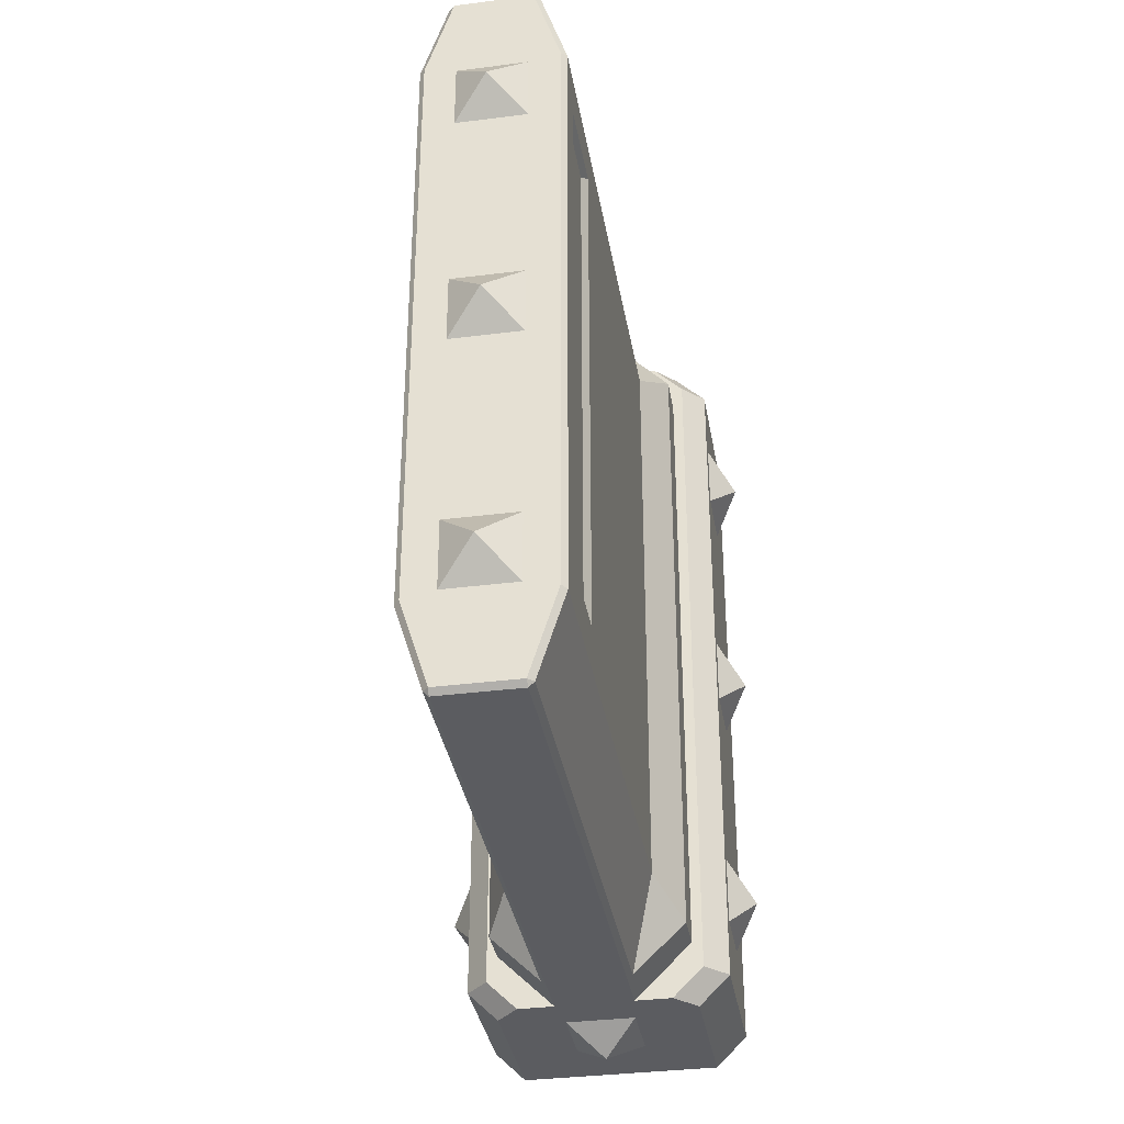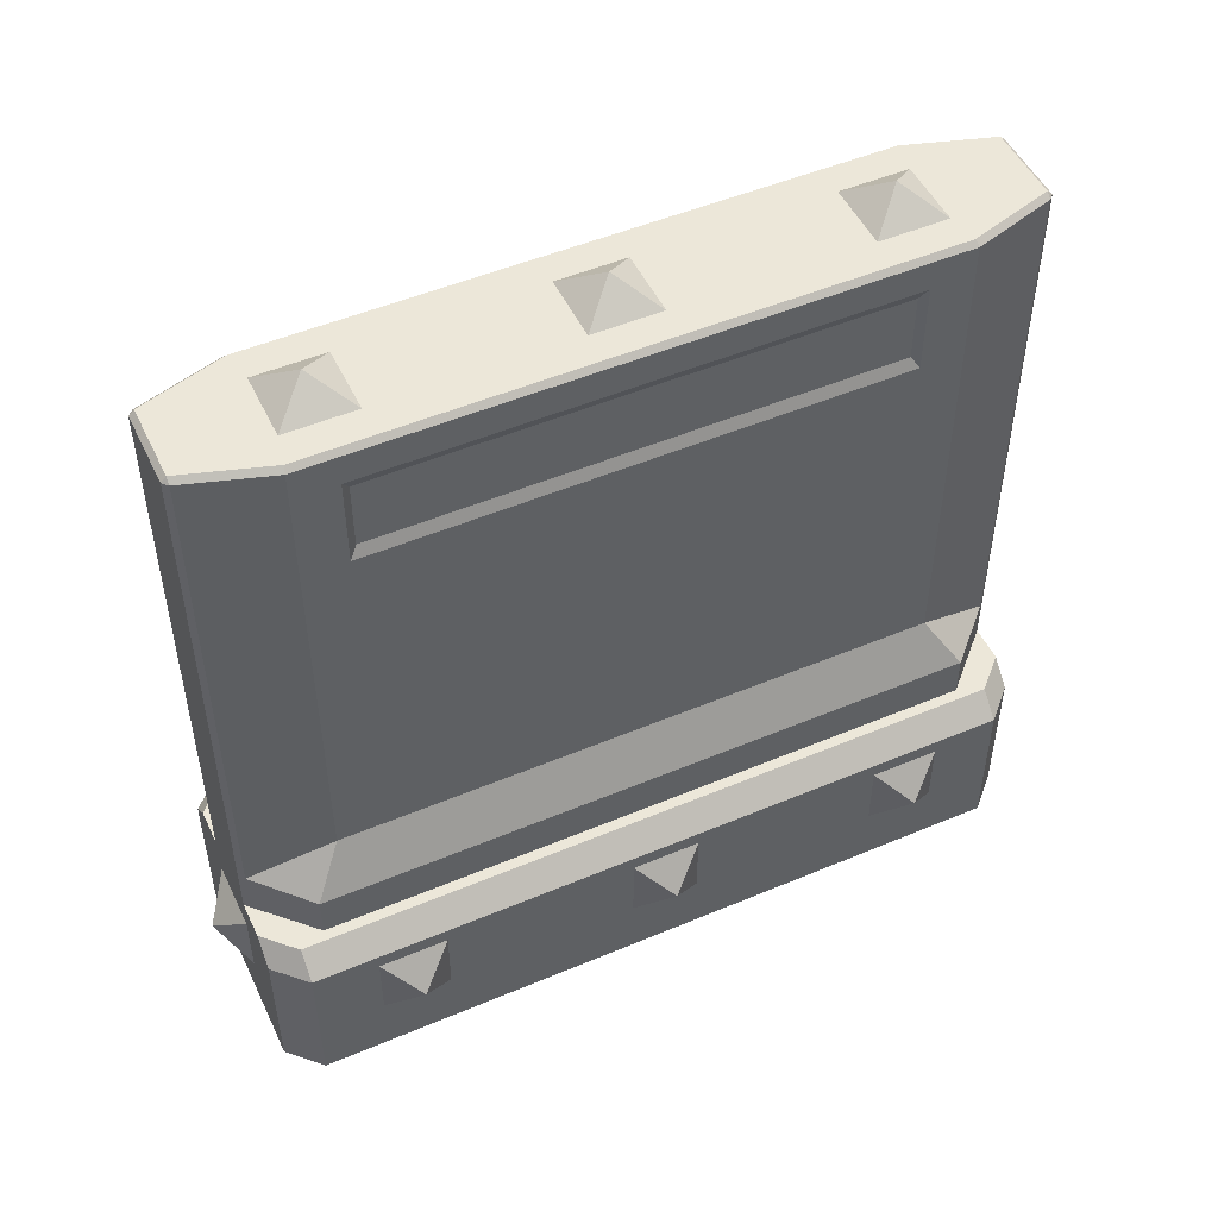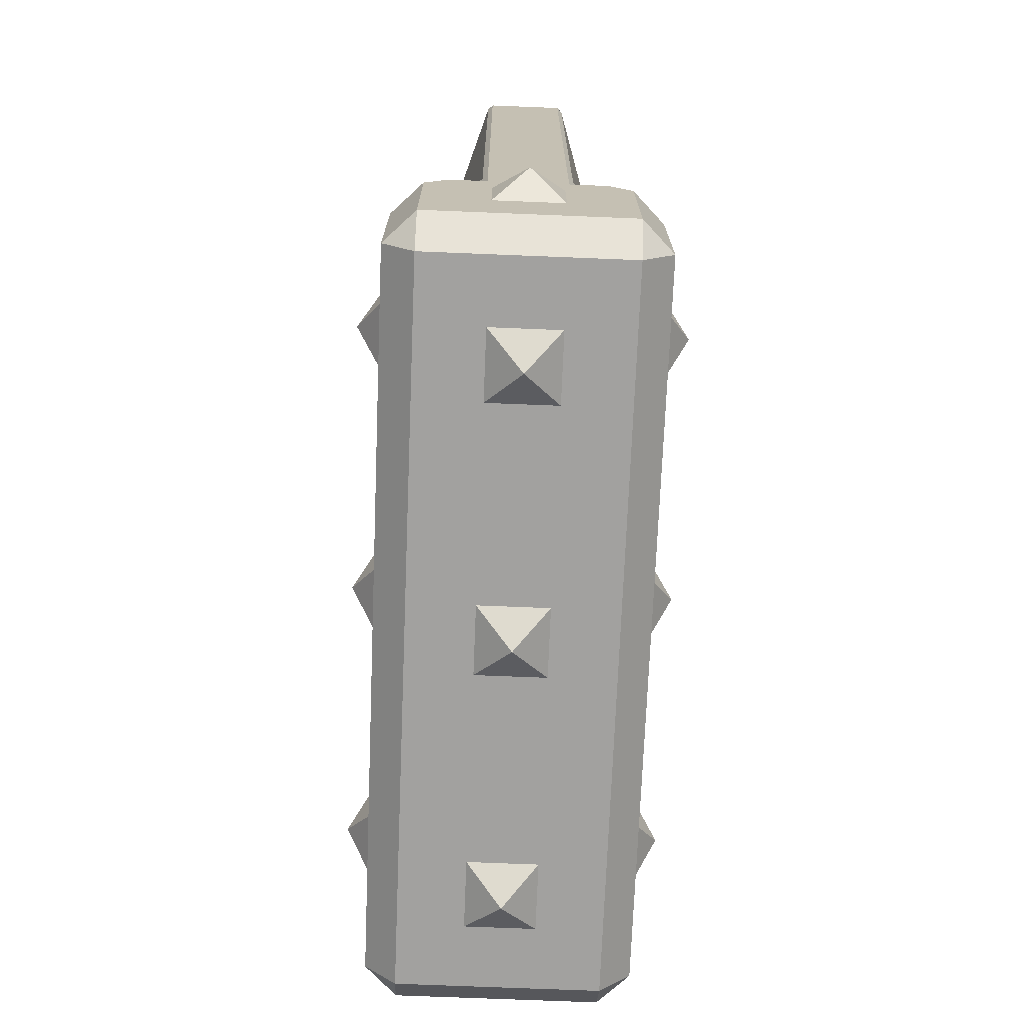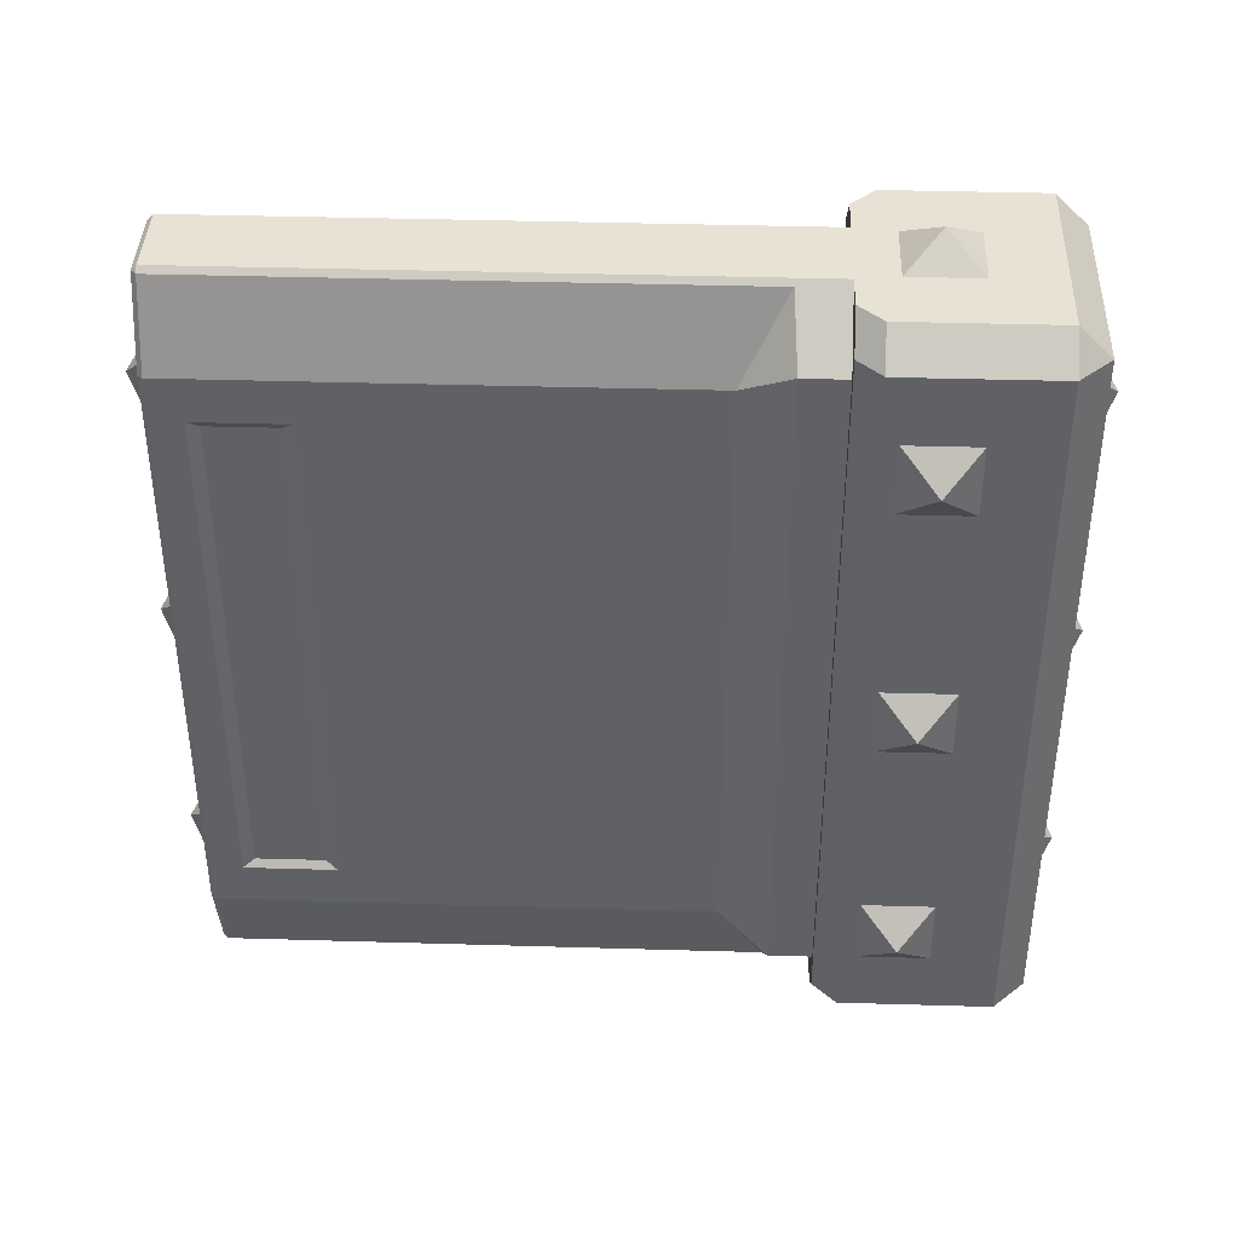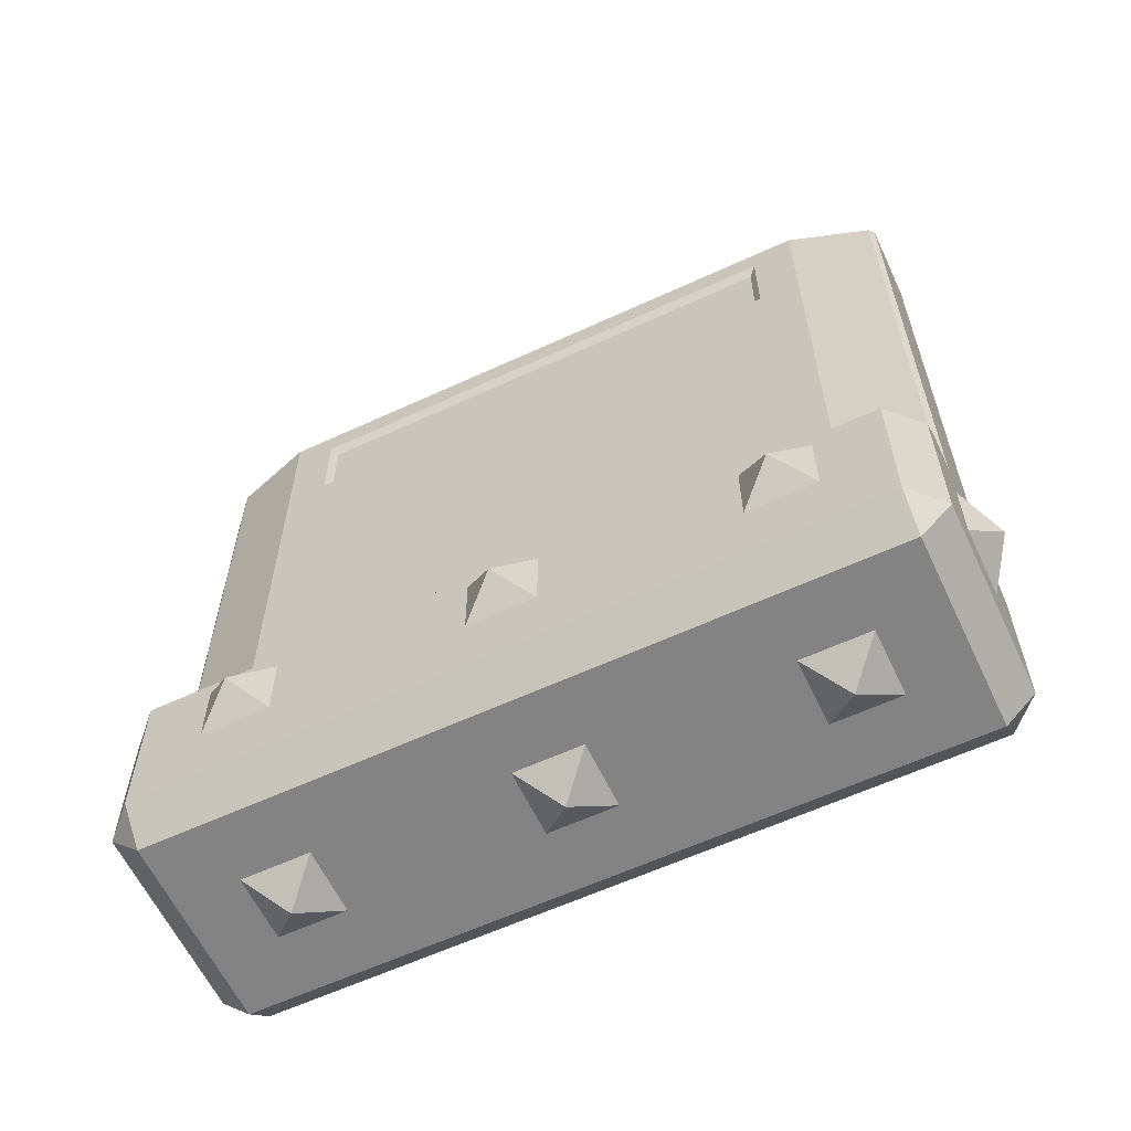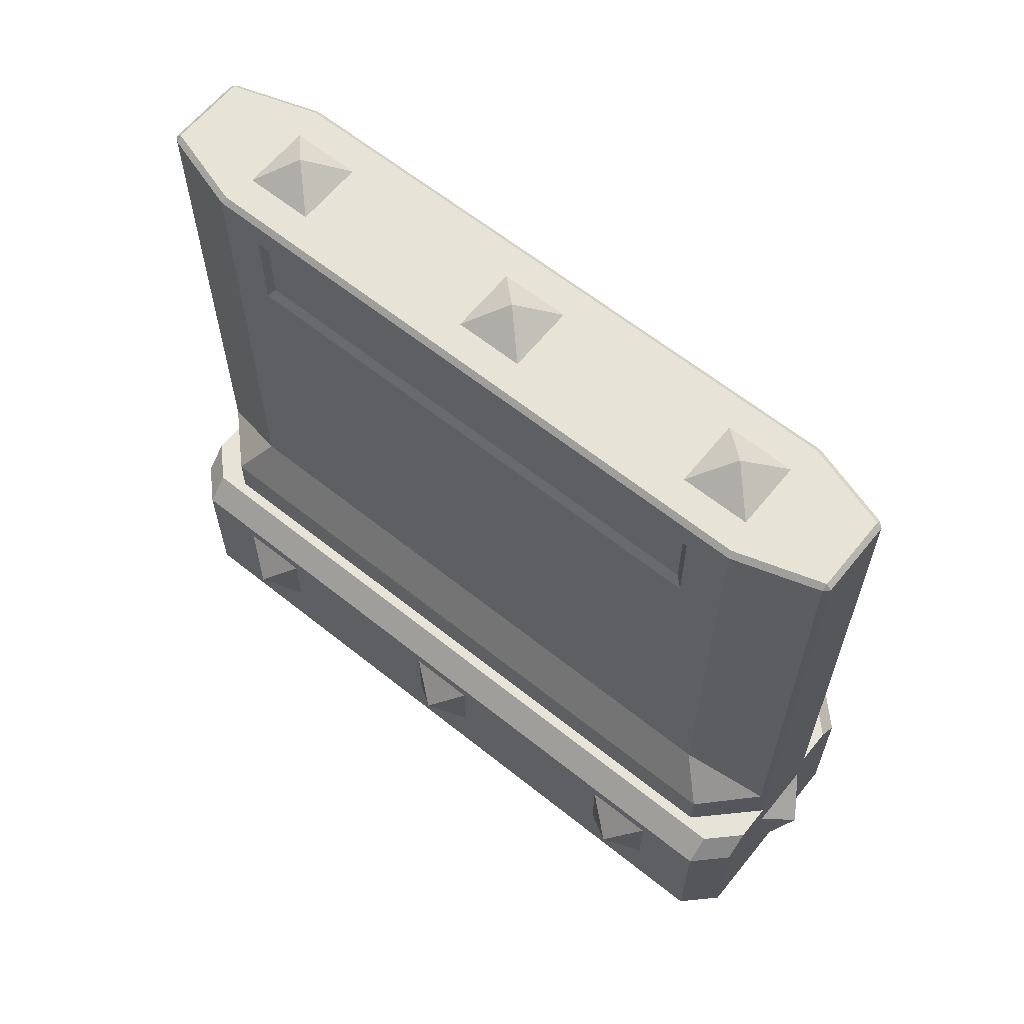
<metadata>
{"format":"obj","ext":"obj","renderer":"f3d","projection":"perspective","resolution":1024,"background":"white","views":[{"elev":-35.2,"azim":-170.4,"up":"+Z"},{"elev":50.0,"azim":-114.9,"up":"+Y"},{"elev":-72.2,"azim":177.7,"up":"+Y"},{"elev":39.9,"azim":-87.9,"up":"+Z"},{"elev":-61.0,"azim":-64.8,"up":"+Y"},{"elev":62.7,"azim":129.0,"up":"+Y"}]}
</metadata>
<code>
o HE_Wide_Three_Block_Wall
v 0.132 -0.5 -0.132
v -2.4e-05 -0.6 2.3e-05
v -0.132 -0.5 -0.132
v 0.132 -0.5 0.132
v -0.132 -0.5 0.132
v 0.3812 -0.5 -0.3812
v 0.3812 -0.5 0.6193
v 0.132 -0.5 1.133
v 0.132 -0.5 0.8685
v -0.132 -0.5 0.8685
v -0.3812 -0.5 1.382
v -0.3812 -0.5 -0.3812
v -0.3812 -0.3812 -0.5
v 0.3812 -0.3812 -0.5
v -0.5 -0.3812 -0.3812
v -0.5 -0.3812 0.6193
v -0.5 -0.3812 0.3812
v -0.5 -0.132 0.8685
v -0.5 -0.132 1.133
v -0.6 3e-06 1.001
v -0.5 0.132 1.133
v -0.5 0.1906 1.232
v -0.5 0.1906 1.62
v -0.5 -0.132 1.869
v -0.5 0.132 1.869
v -0.6 2e-06 2.001
v -0.5 -0.132 2.133
v -0.5 -0.3812 2.382
v 0.132 -0.5 2.133
v 0.132 -0.5 1.869
v -0.132 -0.5 1.869
v -0.3812 -0.5 2.382
v -0.132 -0.5 1.133
v 0.5 -0.3812 0.5003
v 0.5 -0.3812 1.382
v 0.5 -0.3812 2.382
v 0.3812 -0.5 2.382
v 0.5 -0.3812 -0.3812
v 0.5 -0.132 0.132
v 0.5 0.132 0.132
v 0.5 0.132 -0.132
v 0.5 0.1906 -0.3812
v 0.5 0.1906 1.382
v 0.5 0.132 0.8685
v 0.5 -0.132 0.8685
v 0.5 -0.132 -0.132
v 0.6 3e-06 2.3e-05
v 0.3812 0.1906 -0.5
v 0.132 -0.132 -0.5
v -0.132 -0.132 -0.5
v -0.3812 0.1906 -0.5
v -0.5 0.1906 -0.3812
v -0.5 -0.132 -0.132
v -0.5 -0.132 0.132
v -0.6 3e-06 2.3e-05
v -0.5 0.132 0.132
v -0.5 0.1906 0.2312
v -0.5 0.132 0.8685
v -0.4109 0.2797 2.382
v -0.3698 0.2797 2.281
v -0.3698 0.4453 2.281
v -0.2699 0.6298 2.162
v -0.17 0.4608 2.481
v -0.17 2.482 2.481
v -0.2699 2.482 2.162
v -0.15 0.2797 2.501
v -0.15 2.482 2.501
v -0.2921 0.2797 2.501
v -0.5 0.1906 2.382
v -0.3812 0.1906 2.501
v -0.3812 -0.3812 2.501
v -0.5 0.1906 2.232
v -0.5 0.132 2.133
v 0.3812 -0.3812 2.501
v 0.3812 0.1906 2.501
v 0.5 0.1906 2.382
v 0.132 -0.132 2.501
v -0.132 -0.132 2.501
v -0.132 0.132 2.501
v -2.4e-05 3e-06 2.601
v 0.132 0.132 2.501
v 0.2921 0.2797 2.501
v 0.4109 0.2797 2.382
v 0.4109 0.2797 -0.3812
v 0.2921 0.2797 -0.5
v 0.15 0.2797 -0.5
v 0.3698 0.2797 -0.2802
v 0.3698 0.2797 2.281
v 0.15 0.2797 2.501
v 0.5 -0.132 1.133
v 0.5 0.132 1.869
v 0.5 -0.132 1.869
v 0.6 3e-06 1.001
v 0.5 0.132 1.133
v 0.5 0.132 2.133
v 0.6 2e-06 2.001
v 0.5 -0.132 2.133
v -0.132 0.132 -0.5
v -2.3e-05 3e-06 -0.6
v 0.132 0.132 -0.5
v -0.2921 0.2797 -0.5
v -0.4109 0.2797 -0.3812
v -0.17 0.4608 -0.48
v -0.17 2.482 -0.48
v -0.15 2.482 -0.5
v -0.15 0.2797 -0.5
v -0.3698 0.2797 -0.2802
v -0.3698 0.4453 -0.2802
v -0.2699 2.482 -0.1612
v -0.2699 0.6298 -0.1612
v -0.1482 2.502 -0.48
v -0.2499 2.502 -0.1555
v 0.1482 2.502 -0.48
v 0.15 2.482 -0.5
v 0.17 2.482 -0.48
v 0.17 0.4608 -0.48
v 0.3698 0.4453 -0.2802
v 0.2499 2.502 -0.1555
v 0.2699 2.482 -0.1612
v 0.1482 2.502 2.481
v 0.132 2.502 1.133
v 0.132 2.502 2.133
v -0.132 2.502 2.133
v -0.1482 2.502 2.481
v -0.132 2.502 1.869
v -0.132 2.502 -0.1311
v -0.132 2.502 0.133
v -0.132 2.502 0.8689
v 0.132 2.502 0.133
v 0.132 2.502 0.8689
v -2.3e-05 2.602 1.001
v -0.132 2.502 1.133
v 0.132 2.502 1.869
v -2.3e-05 2.602 2.001
v 0.132 2.502 -0.1311
v -0.2499 2.502 2.157
v -0.2699 2.366 1.997
v -0.2699 2.019 1.997
v -0.2699 2.019 0.004171
v -0.2499 2.062 0.03311
v -0.2499 2.062 1.968
v -0.2499 2.323 1.968
v -0.2499 2.323 0.03311
v -0.2699 2.366 0.004171
v -0.5 0.132 -0.132
v 0.15 2.482 2.501
v 0.17 2.482 2.481
v 0.3698 0.4453 2.281
v 0.17 0.4608 2.481
v 0.2699 2.482 2.162
v 0.2499 2.502 2.157
v 0.2699 0.6298 2.162
v 0.2699 0.6298 -0.1612
v 0.2699 2.019 0.004171
v 0.2699 0.6298 1.162
v 0.2699 2.019 1.997
v 0.2699 2.366 1.997
v 0.2499 2.062 1.968
v 0.2499 2.323 1.968
v 0.2499 2.323 0.03311
v 0.2499 2.062 0.03311
v 0.2699 2.366 0.004171
v -2.3e-05 2.602 0.000961
v -0.132 -0.5 2.133
v -2.4e-05 -0.6 2.001
v -2.4e-05 -0.6 1.001
f 1 2 3
f 1 4 2
f 4 5 2
f 2 5 3
f 13 6 12
f 13 12 15
f 12 11 17
f 18 19 20
f 19 21 20
f 24 26 25
f 24 27 26
f 23 25 72
f 44 40 42
f 4 7 9
f 47 46 41
f 39 46 47
f 40 39 47
f 40 47 41
f 121 125 133
f 38 48 42
f 14 38 6
f 13 52 51
f 29 32 164
f 53 145 52
f 53 54 55
f 54 56 55
f 18 20 58
f 20 21 58
f 39 34 38
f 37 7 35
f 57 22 102
f 107 61 108
f 12 1 3
f 63 62 61
f 62 64 65
f 63 60 66
f 70 59 69
f 28 70 69
f 75 77 74
f 27 73 26
f 26 73 25
f 32 71 28
f 74 32 37
f 37 36 74
f 74 76 75
f 112 136 125
f 80 79 78
f 81 79 80
f 77 81 80
f 77 80 78
f 83 75 76
f 43 42 84
f 90 45 93
f 93 45 44
f 94 93 44
f 94 90 93
f 95 96 91
f 95 97 96
f 97 95 76
f 88 83 84
f 97 92 96
f 96 92 91
f 48 84 42
f 98 99 50
f 98 100 99
f 92 35 43
f 100 49 99
f 99 49 50
f 102 51 52
f 103 105 106
f 104 110 109
f 104 112 111
f 111 105 104
f 114 111 113
f 105 86 106
f 116 87 86
f 113 115 114
f 115 118 119
f 30 31 8
f 126 125 127
f 128 127 125
f 130 128 131
f 131 128 132
f 125 132 128
f 133 125 134
f 134 125 123
f 122 134 123
f 122 133 134
f 121 133 122
f 121 131 132
f 121 130 131
f 118 129 130
f 65 112 109
f 109 144 137
f 139 109 110
f 140 138 141
f 142 140 141
f 138 142 141
f 137 143 142
f 24 28 27
f 110 61 62
f 100 98 101
f 53 55 145
f 55 56 145
f 49 48 14
f 110 103 108
f 143 139 140
f 64 136 65
f 64 67 124
f 67 120 124
f 66 146 67
f 68 89 66
f 78 79 70
f 149 146 89
f 147 120 146
f 147 151 120
f 147 152 150
f 152 149 148
f 117 88 87
f 117 153 155
f 116 153 117
f 153 115 119
f 154 153 119
f 159 156 158
f 160 158 161
f 157 160 162
f 156 157 150
f 118 150 119
f 161 162 160
f 156 161 158
f 135 126 163
f 163 126 127
f 129 163 127
f 129 135 163
f 86 101 106
f 85 101 86
f 18 58 57
f 29 164 165
f 164 31 165
f 30 165 31
f 30 29 165
f 60 107 102
f 166 33 10
f 8 33 166
f 9 8 166
f 9 166 10
f 13 14 6
f 11 32 28
f 28 16 11
f 16 17 11
f 17 15 12
f 23 24 25
f 45 90 35
f 35 34 45
f 34 39 40
f 45 34 44
f 34 40 44
f 41 38 42
f 40 41 42
f 42 43 44
f 43 94 44
f 10 33 11
f 11 12 5
f 12 3 5
f 10 11 5
f 4 1 6
f 10 5 4
f 7 8 9
f 9 10 4
f 4 6 7
f 121 132 125
f 38 14 48
f 13 15 52
f 29 37 32
f 145 56 57
f 15 17 54
f 15 54 53
f 145 57 52
f 15 53 52
f 38 41 46
f 46 39 38
f 7 6 34
f 6 38 34
f 34 35 7
f 35 36 37
f 22 23 59
f 23 72 59
f 72 69 59
f 59 102 22
f 102 52 57
f 107 60 61
f 12 6 1
f 62 63 64
f 67 64 63
f 63 61 60
f 66 67 63
f 70 68 59
f 28 71 70
f 75 81 77
f 74 71 32
f 74 36 76
f 136 124 123
f 124 120 123
f 123 125 136
f 125 126 112
f 112 126 111
f 83 82 75
f 84 83 43
f 83 76 43
f 36 92 97
f 95 91 76
f 36 97 76
f 88 89 82
f 84 85 87
f 85 86 87
f 88 82 83
f 84 87 88
f 48 85 84
f 35 90 43
f 90 94 43
f 43 76 91
f 43 91 92
f 36 35 92
f 102 101 51
f 103 104 105
f 106 107 103
f 107 108 103
f 104 103 110
f 104 109 112
f 114 105 111
f 105 114 86
f 86 114 116
f 114 115 116
f 116 117 87
f 115 113 118
f 31 164 32
f 32 11 31
f 11 33 31
f 8 7 37
f 33 8 31
f 8 37 30
f 37 29 30
f 111 126 135
f 129 127 128
f 113 111 135
f 129 128 130
f 113 135 118
f 135 129 118
f 151 118 130
f 123 120 122
f 120 151 122
f 130 121 151
f 121 122 151
f 65 136 112
f 137 62 65
f 65 109 137
f 62 137 138
f 139 144 109
f 62 138 110
f 138 139 110
f 140 139 138
f 142 143 140
f 138 137 142
f 137 144 143
f 24 23 19
f 23 22 19
f 22 21 19
f 19 18 16
f 28 69 27
f 69 72 27
f 72 25 73
f 72 73 27
f 19 16 24
f 16 28 24
f 110 108 61
f 98 50 51
f 51 101 98
f 101 85 100
f 85 48 100
f 13 51 50
f 49 100 48
f 13 50 14
f 50 49 14
f 143 144 139
f 64 124 136
f 67 146 120
f 66 89 146
f 75 82 81
f 82 89 81
f 89 68 79
f 68 70 79
f 71 74 77
f 71 77 78
f 79 81 89
f 71 78 70
f 149 147 146
f 89 88 149
f 88 148 149
f 147 150 151
f 147 149 152
f 117 148 88
f 152 148 155
f 148 117 155
f 153 116 115
f 154 155 153
f 119 157 162
f 162 154 119
f 159 157 156
f 160 159 158
f 157 159 160
f 152 155 156
f 155 154 156
f 157 119 150
f 152 156 150
f 118 151 150
f 161 154 162
f 156 154 161
f 21 22 58
f 22 57 58
f 57 56 54
f 54 17 57
f 17 16 57
f 16 18 57
f 107 106 101
f 59 68 60
f 68 66 60
f 107 101 102
f 59 60 102

</code>
